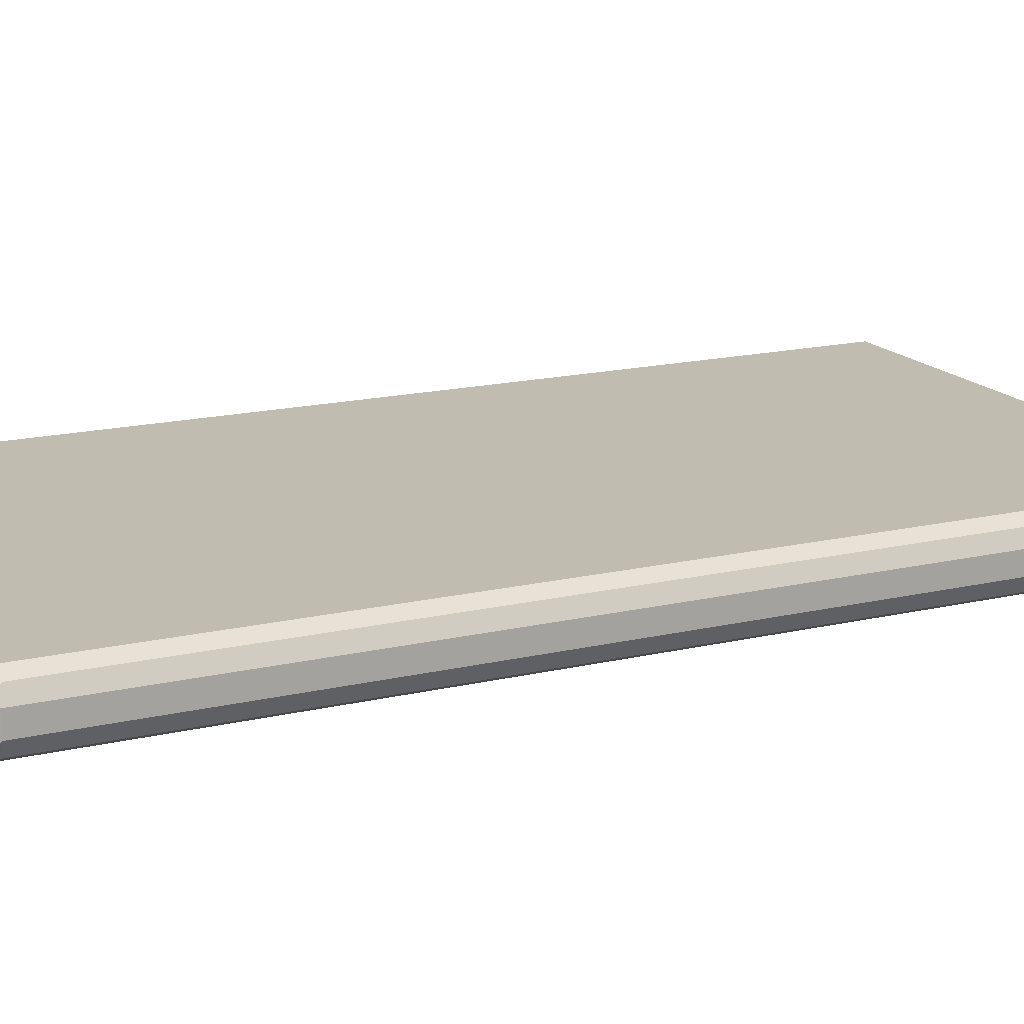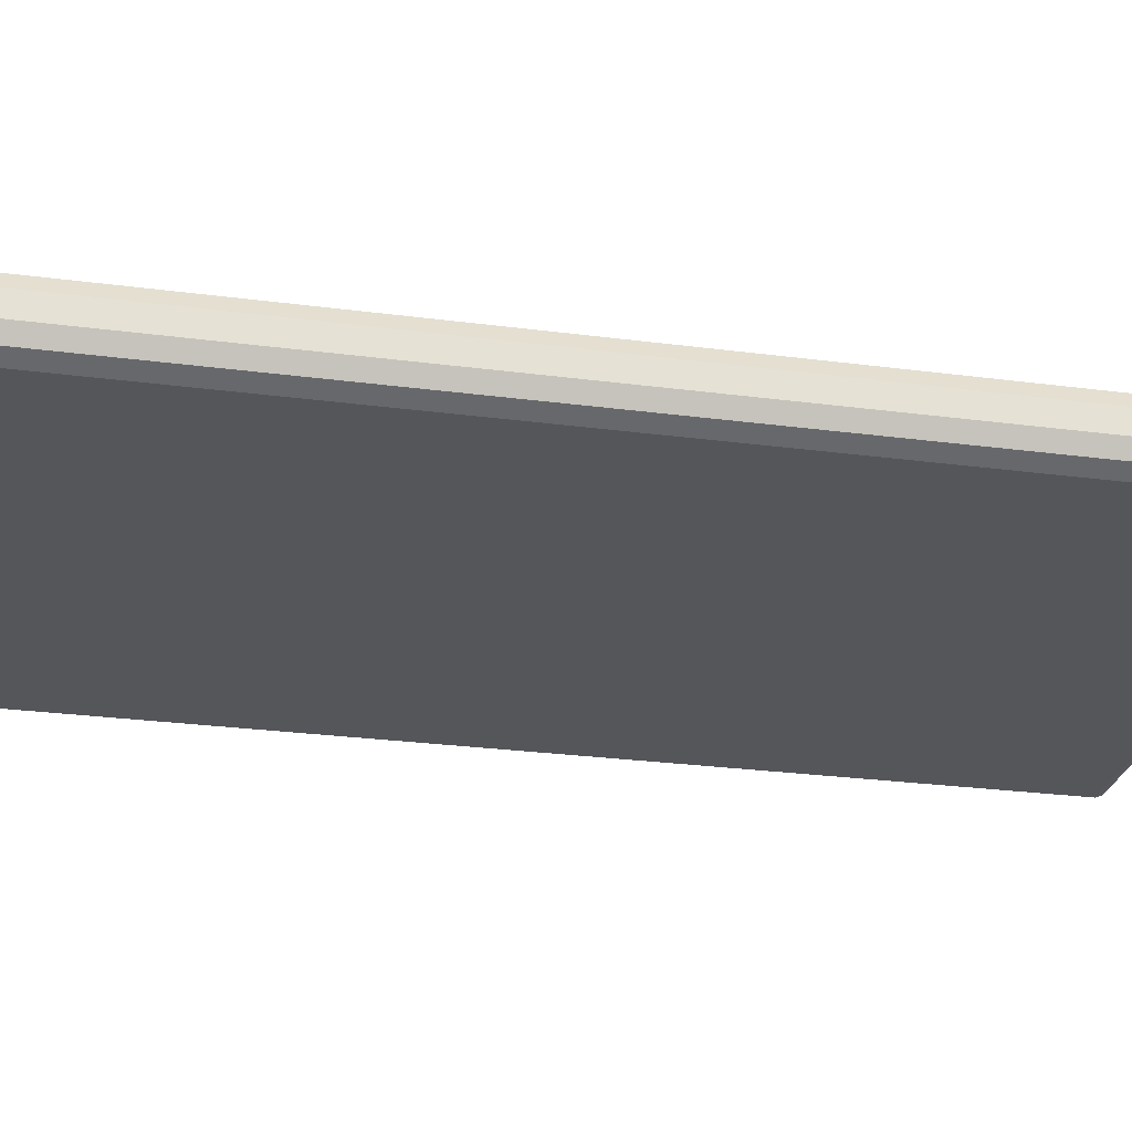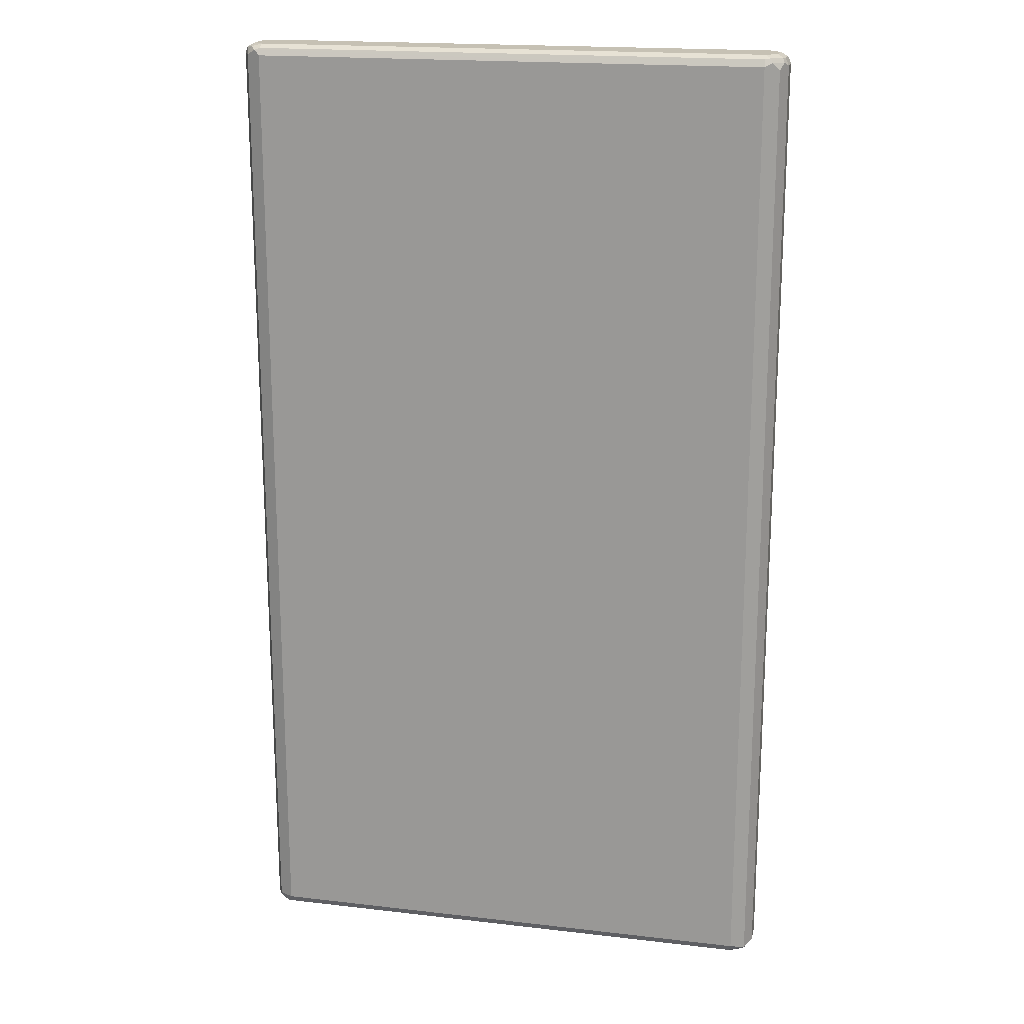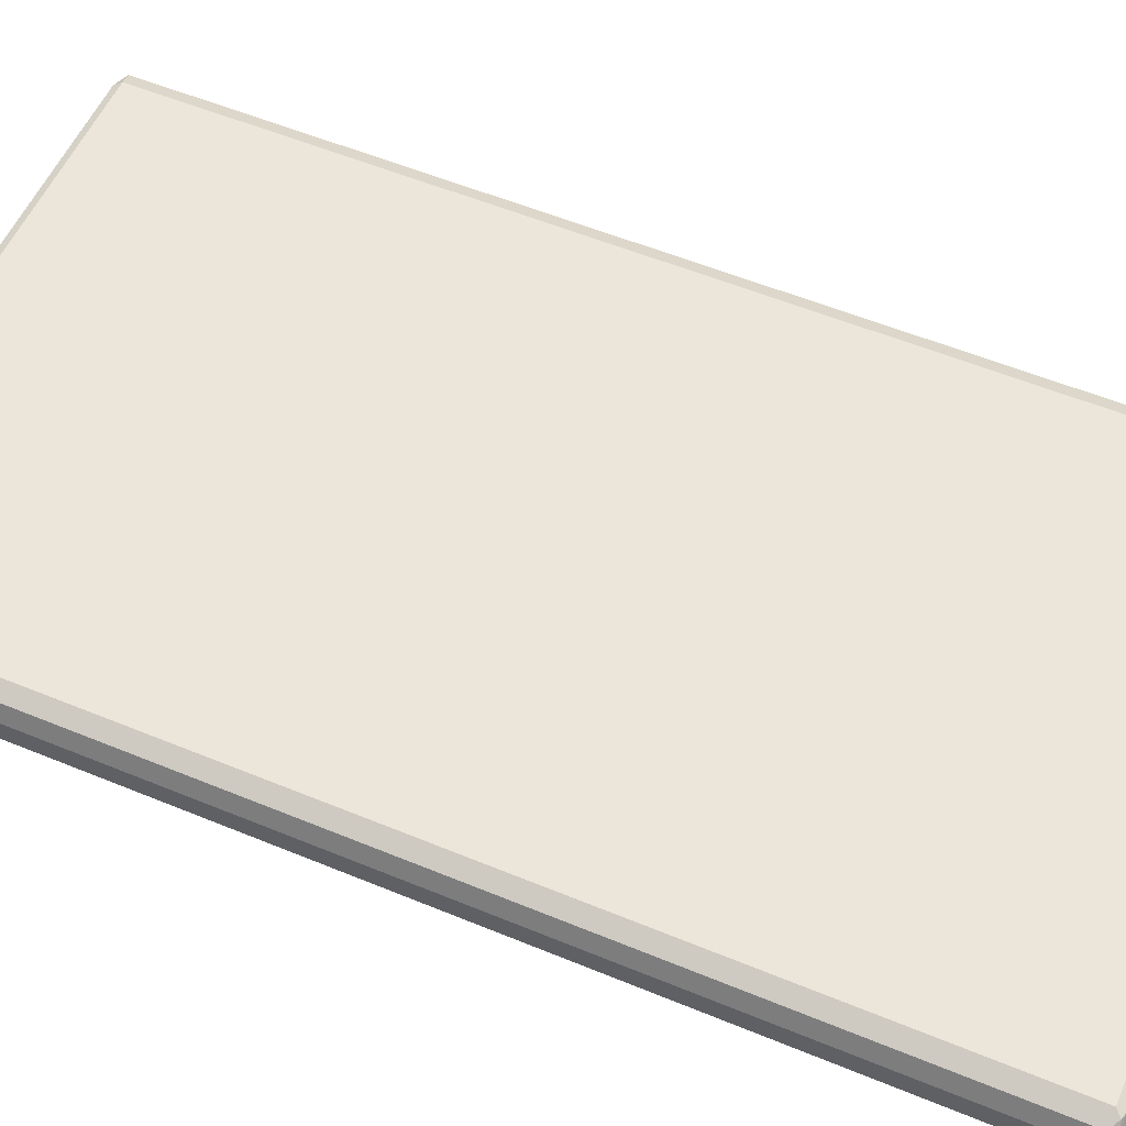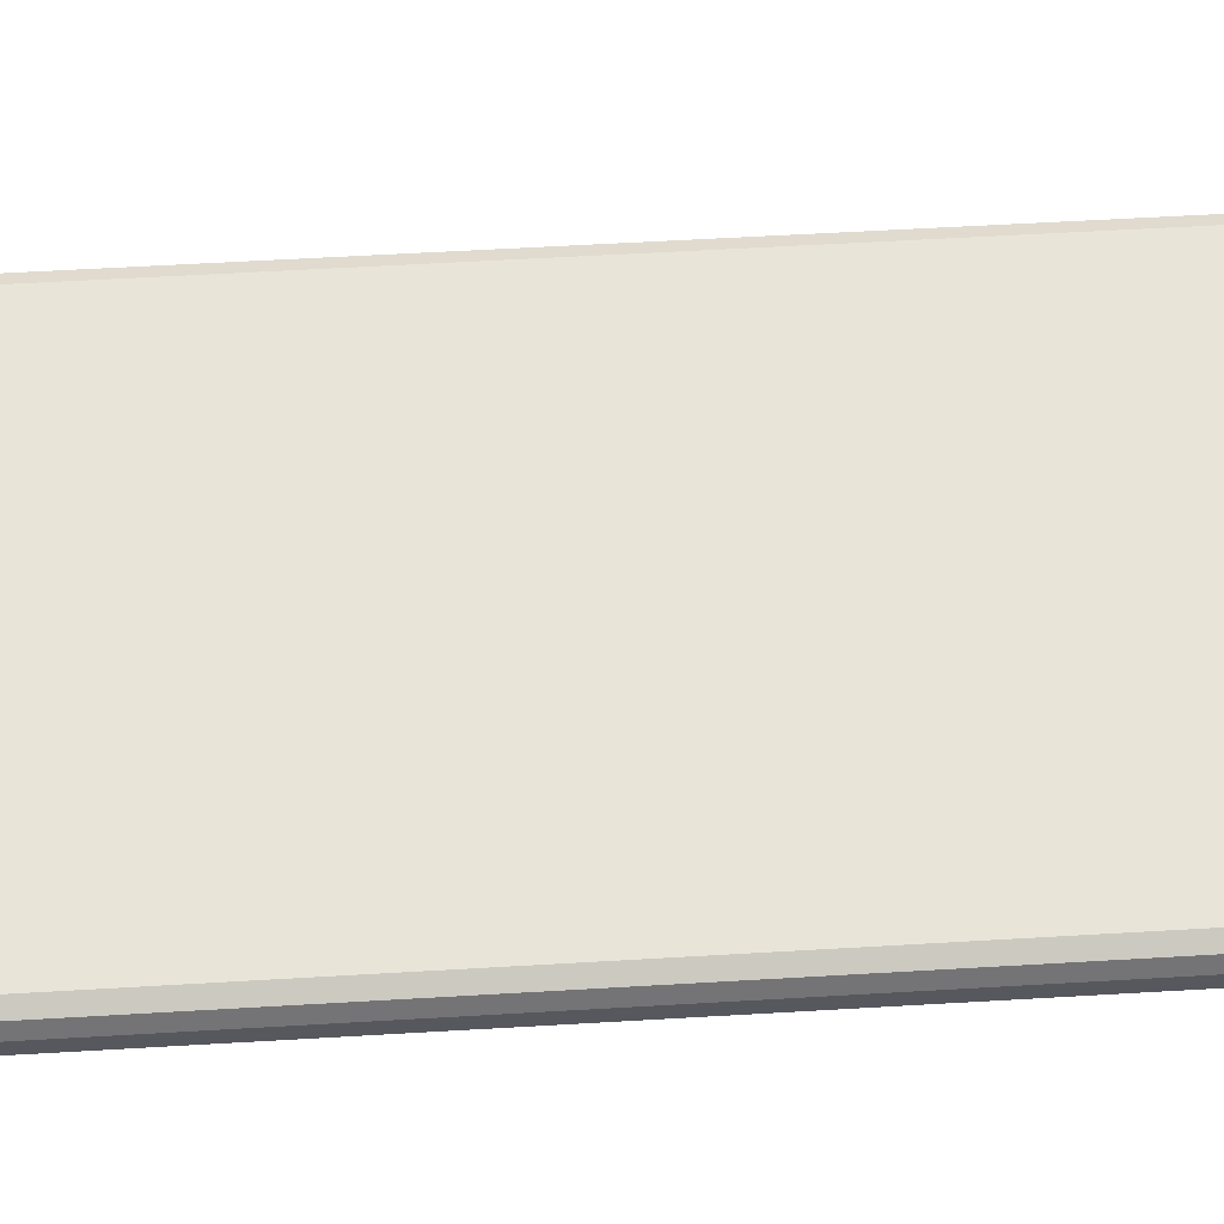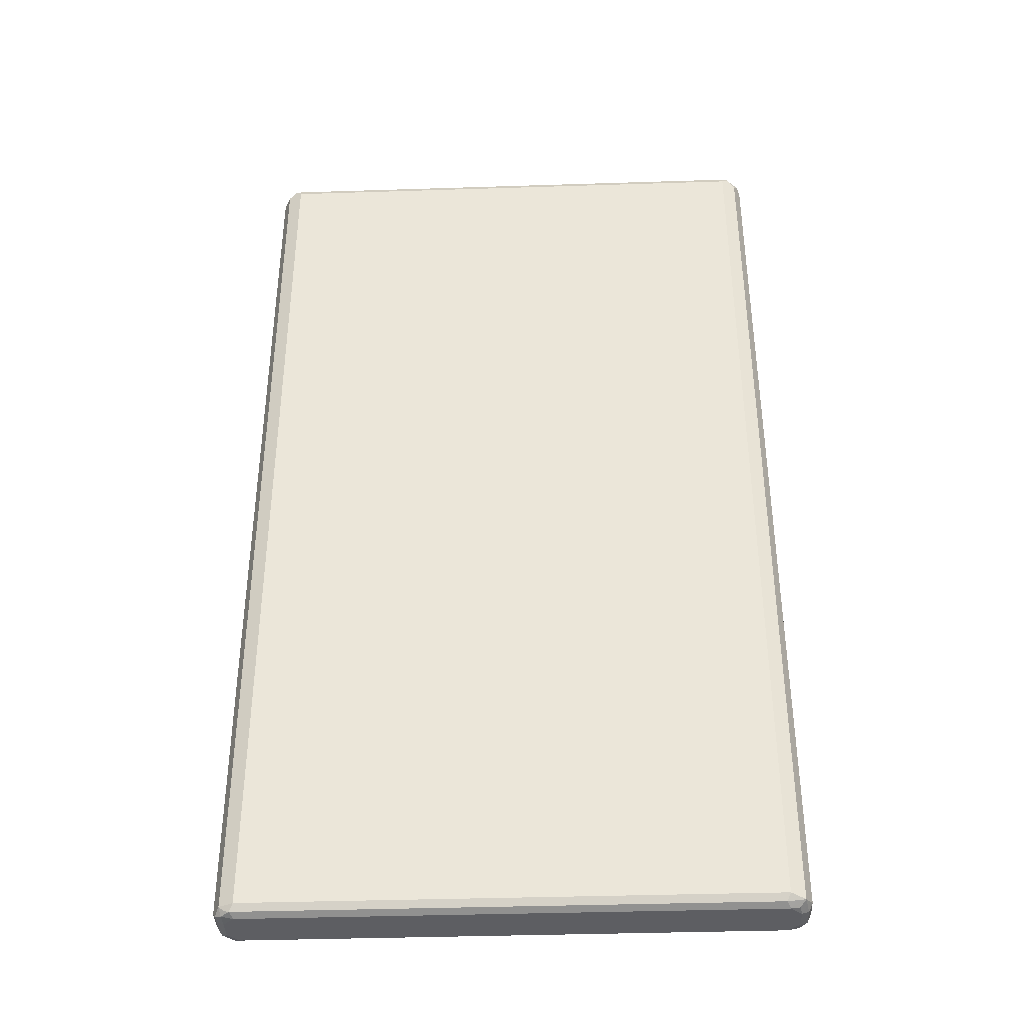
<metadata>
{"format":"obj","ext":"obj","renderer":"f3d","projection":"perspective","resolution":1024,"background":"white","views":[{"elev":16.5,"azim":64.3,"up":"+Z"},{"elev":-26.1,"azim":-101.9,"up":"+Z"},{"elev":18.5,"azim":-167.4,"up":"+Y"},{"elev":55.1,"azim":-66.4,"up":"+Z"},{"elev":60.6,"azim":86.6,"up":"+Z"},{"elev":-38.9,"azim":-177.7,"up":"+Y"}]}
</metadata>
<code>
v -0.4836 -0.8369 -0.01859
v -0.4712 -0.8431 -0.04339
v -0.4743 -0.8463 -0.0279
v -0.4774 -0.8493 -0.0124
v -0.4836 -0.8369 0.01859
v -0.4836 0.8369 -0.01859
v -0.4464 -0.8369 -0.05581
v -0.4557 -0.8463 -0.0465
v -0.4464 -0.8557 -0.0372
v -0.4619 -0.8525 -0.0341
v -0.465 -0.8557 -0.01859
v -0.4712 0.8307 -0.04339
v -0.4774 -0.8493 0.0248
v -0.4712 -0.8369 0.04339
v -0.4836 0.8369 0.01859
v -0.4774 0.8493 -0.01859
v -0.4743 0.851 -0.0279
v -0.4774 0.8431 -0.03099
v 0.4464 -0.8369 -0.05581
v -0.4402 -0.8493 -0.0496
v -0.4464 0.8369 -0.05581
v 0.4464 -0.8557 -0.0372
v -0.465 -0.8557 0.01859
v -0.4588 0.8431 -0.0496
v -0.465 -0.851 0.03953
v -0.4743 -0.8463 0.03255
v -0.4557 -0.8463 0.05115
v -0.4464 -0.8369 0.05581
v -0.4712 0.8369 0.04339
v -0.4789 0.8463 0.0279
v -0.4774 0.8493 0.01859
v -0.465 0.8557 0.01859
v -0.465 0.8557 -0.01859
v -0.4464 0.8557 -0.0372
v -0.4557 0.851 -0.0465
v 0.4712 -0.8369 -0.04339
v 0.4604 -0.8463 -0.0465
v 0.4526 -0.8493 -0.0496
v 0.4464 0.8369 -0.05581
v -0.4464 0.8493 -0.0496
v 0.4557 0.8463 -0.05115
v 0.4674 -0.851 -0.0372
v 0.465 -0.8557 -0.01859
v -0.4464 -0.8557 0.0372
v -0.4464 -0.8493 0.0496
v 0.4464 -0.8493 0.0496
v 0.4464 -0.8369 0.05581
v -0.4464 0.8369 0.05581
v -0.4604 0.8463 0.0465
v -0.4674 0.851 0.0372
v -0.4464 0.8557 0.0372
v 0.4464 0.8557 -0.0372
v 0.4464 0.8493 -0.0496
v 0.4836 -0.8369 -0.01859
v 0.4789 -0.8463 -0.0279
v 0.4712 0.8369 -0.04339
v 0.465 0.851 -0.03953
v 0.4774 -0.8493 -0.01859
v 0.465 -0.8557 0.01859
v 0.4743 -0.851 0.0279
v 0.4464 -0.8557 0.0372
v 0.4557 -0.851 0.0465
v 0.4588 -0.8431 0.0496
v 0.4464 0.8369 0.05581
v -0.4526 0.8493 0.0496
v 0.4464 0.8557 0.0372
v 0.465 0.8557 -0.01859
v 0.4836 -0.8369 0.01859
v 0.4836 0.8369 -0.01859
v 0.4743 0.8463 -0.03255
v 0.4774 0.8493 -0.0248
v 0.4774 -0.8493 0.01859
v 0.4774 -0.8431 0.03099
v 0.4712 -0.8307 0.04339
v 0.4712 0.8431 0.04339
v 0.4557 0.8463 0.0465
v 0.4402 0.8493 0.0496
v 0.465 0.8557 0.01859
v 0.4619 0.8525 0.0341
v 0.4836 0.8369 0.01859
v 0.4774 0.8493 0.0124
v 0.4743 0.8463 0.0279
f 1 2 3
f 1 3 4
f 1 4 13
f 1 13 5
f 1 5 15
f 1 15 6
f 1 6 12
f 1 12 2
f 2 7 8
f 2 8 9
f 2 9 10
f 2 10 11
f 2 11 3
f 2 12 24
f 2 24 21
f 2 21 7
f 3 11 4
f 4 11 23
f 4 23 13
f 5 13 14
f 5 14 29
f 5 29 15
f 6 15 31
f 6 31 16
f 6 16 17
f 6 17 18
f 6 18 12
f 7 19 38
f 7 38 20
f 7 20 8
f 7 21 39
f 7 39 19
f 8 20 9
f 9 11 10
f 9 20 38
f 9 38 22
f 9 22 43
f 9 43 59
f 9 59 61
f 9 61 44
f 9 44 23
f 9 23 11
f 12 18 24
f 13 23 25
f 13 25 26
f 13 26 14
f 14 26 25
f 14 25 27
f 14 27 28
f 14 28 48
f 14 48 29
f 15 29 30
f 15 30 31
f 16 31 17
f 17 32 33
f 17 33 34
f 17 34 35
f 17 35 24
f 17 24 18
f 17 31 32
f 19 36 37
f 19 37 38
f 19 39 56
f 19 56 36
f 21 24 35
f 21 35 40
f 21 40 41
f 21 41 39
f 22 38 42
f 22 42 43
f 23 44 25
f 25 45 27
f 25 44 45
f 27 45 46
f 27 46 47
f 27 47 28
f 28 47 64
f 28 64 48
f 29 48 49
f 29 49 50
f 29 50 30
f 30 50 31
f 31 50 32
f 32 51 66
f 32 66 78
f 32 78 67
f 32 67 52
f 32 52 34
f 32 34 33
f 32 50 51
f 34 52 35
f 35 52 53
f 35 53 40
f 36 54 55
f 36 55 42
f 36 42 37
f 36 56 69
f 36 69 54
f 37 42 38
f 39 41 56
f 40 53 41
f 41 53 57
f 41 57 56
f 42 55 58
f 42 58 43
f 43 58 60
f 43 60 59
f 44 61 62
f 44 62 45
f 45 62 46
f 46 62 47
f 47 62 63
f 47 63 74
f 47 74 75
f 47 75 64
f 48 64 77
f 48 77 65
f 48 65 49
f 49 65 50
f 50 65 51
f 51 65 77
f 51 77 66
f 52 67 57
f 52 57 53
f 54 68 72
f 54 72 58
f 54 58 55
f 54 69 80
f 54 80 68
f 56 57 70
f 56 70 71
f 56 71 69
f 57 71 70
f 57 67 71
f 58 72 60
f 59 60 61
f 60 62 61
f 60 72 68
f 60 68 73
f 60 73 63
f 60 63 62
f 63 73 74
f 64 75 76
f 64 76 77
f 66 77 76
f 66 76 75
f 66 75 79
f 66 79 78
f 67 78 81
f 67 81 71
f 68 74 73
f 68 80 75
f 68 75 74
f 69 71 81
f 69 81 80
f 75 80 82
f 75 82 78
f 75 78 79
f 78 82 81
f 80 81 82

</code>
